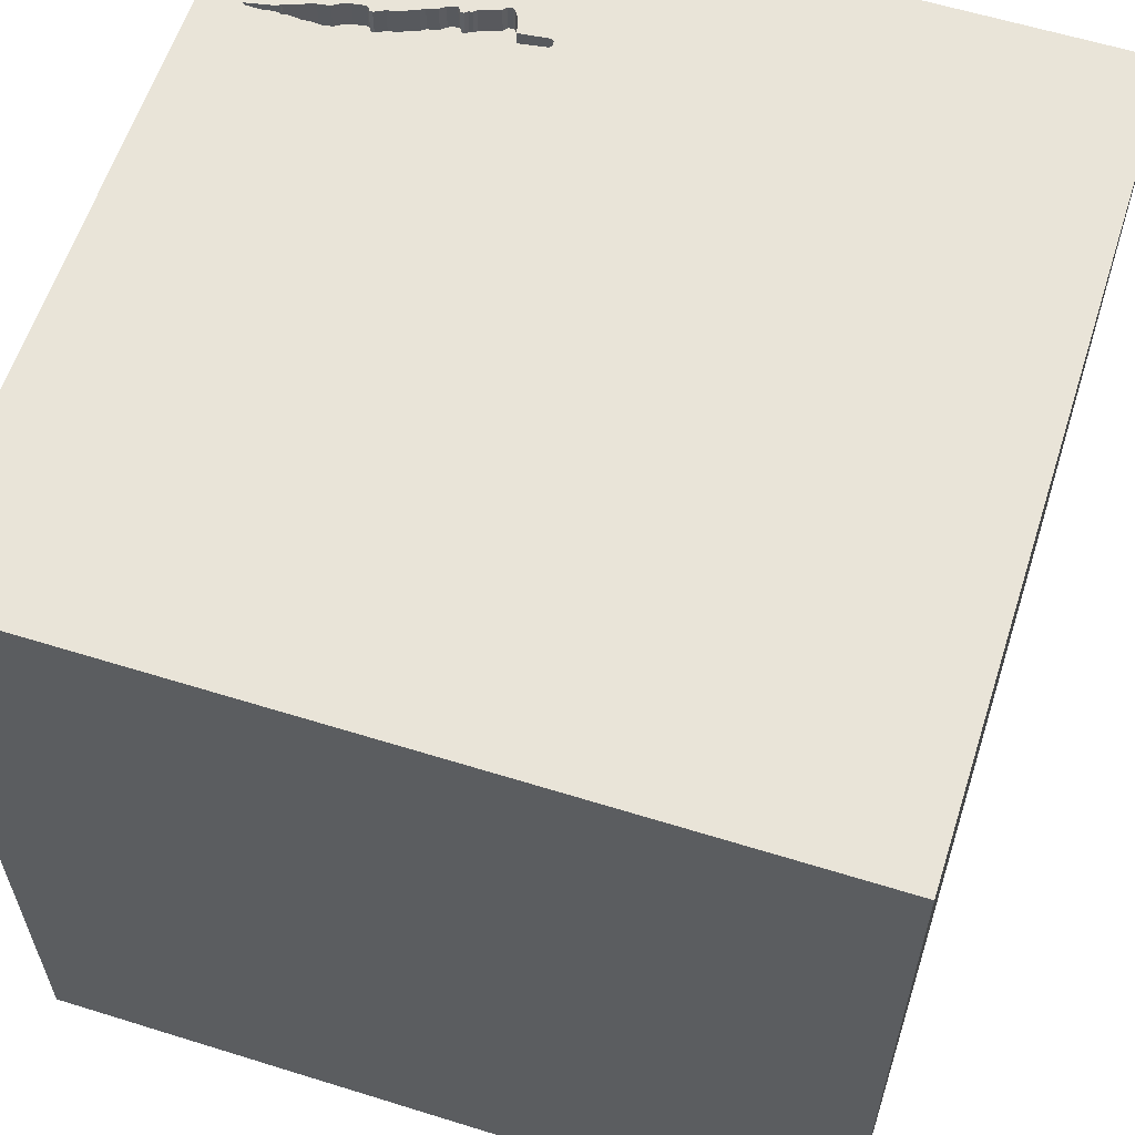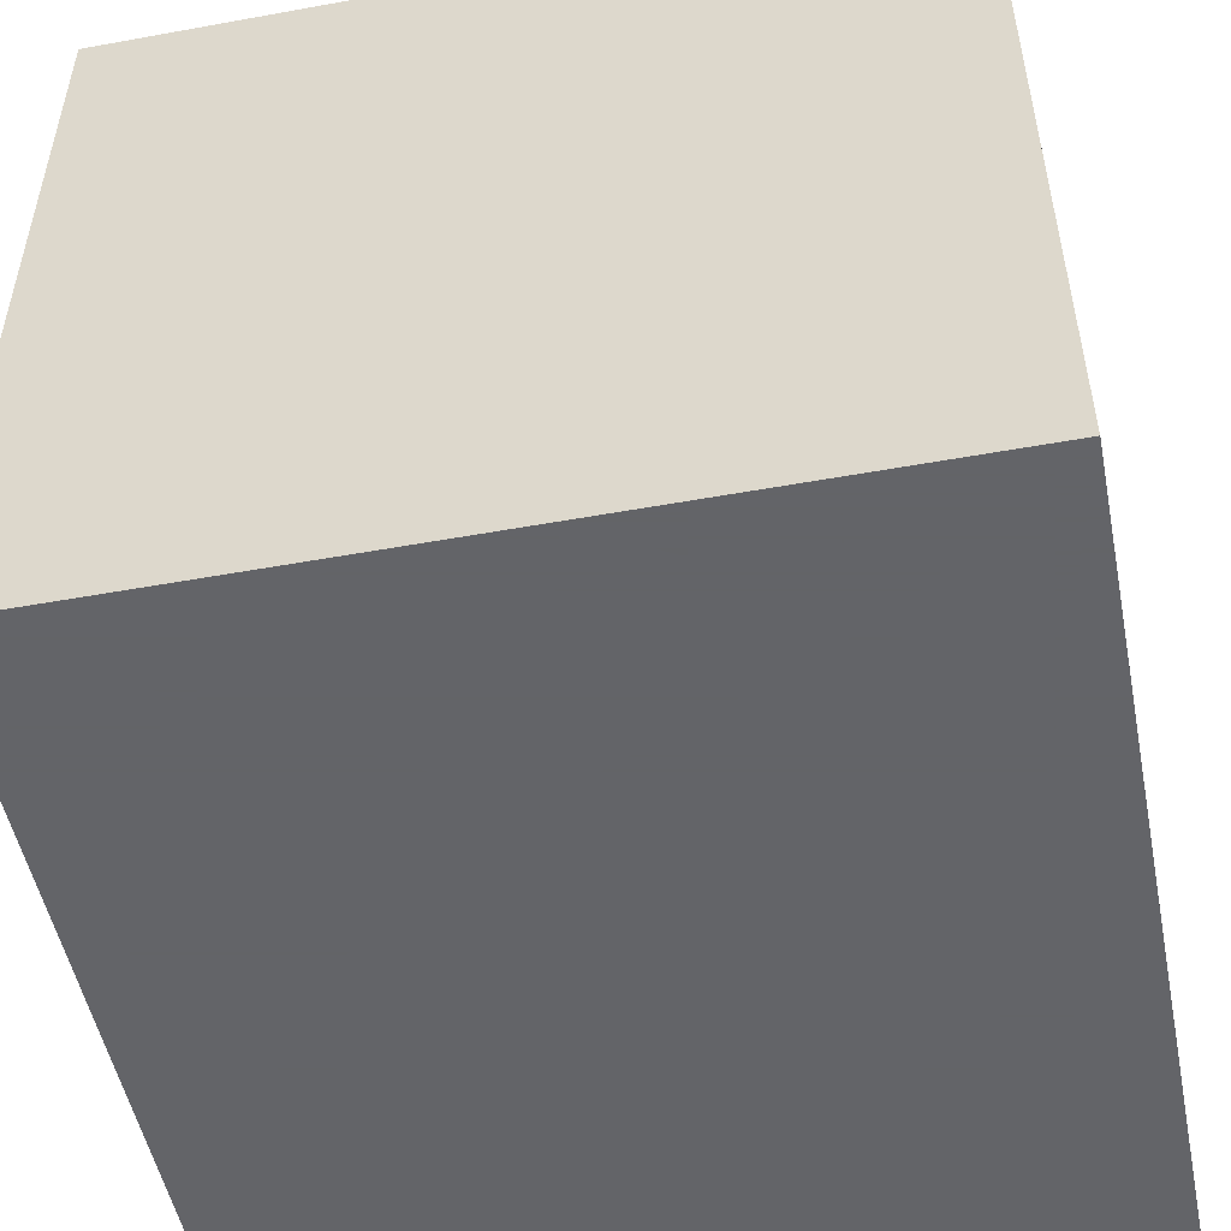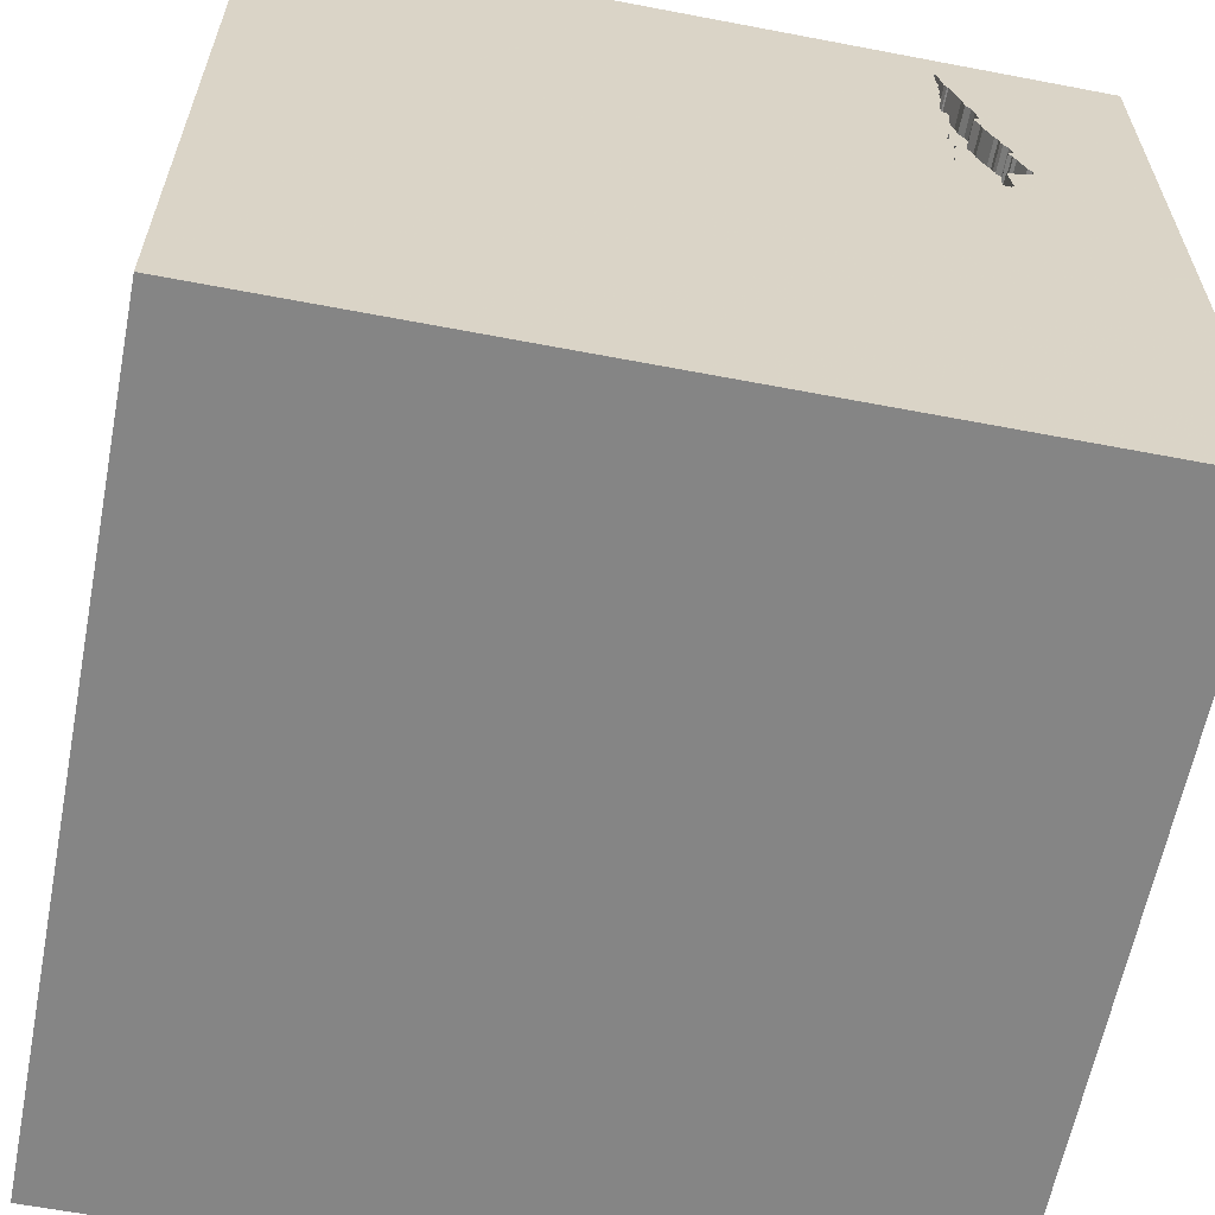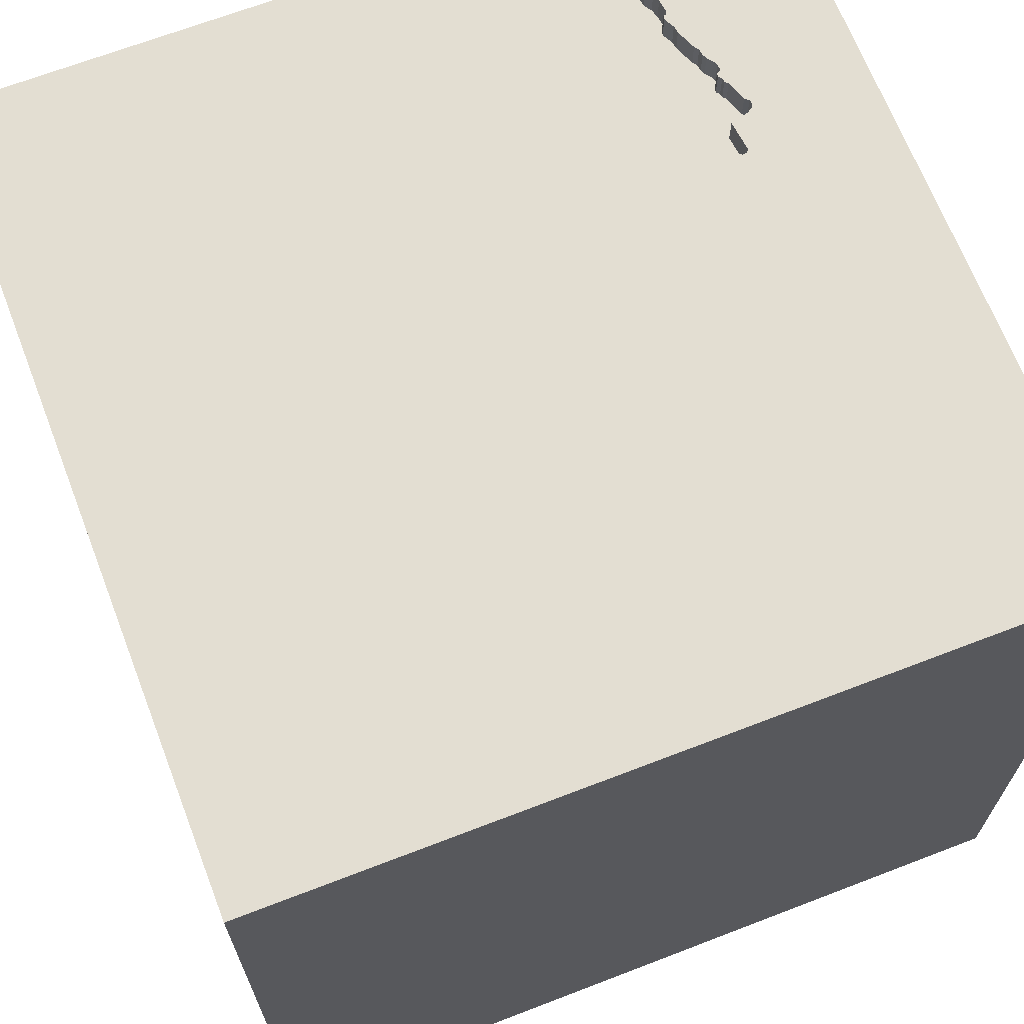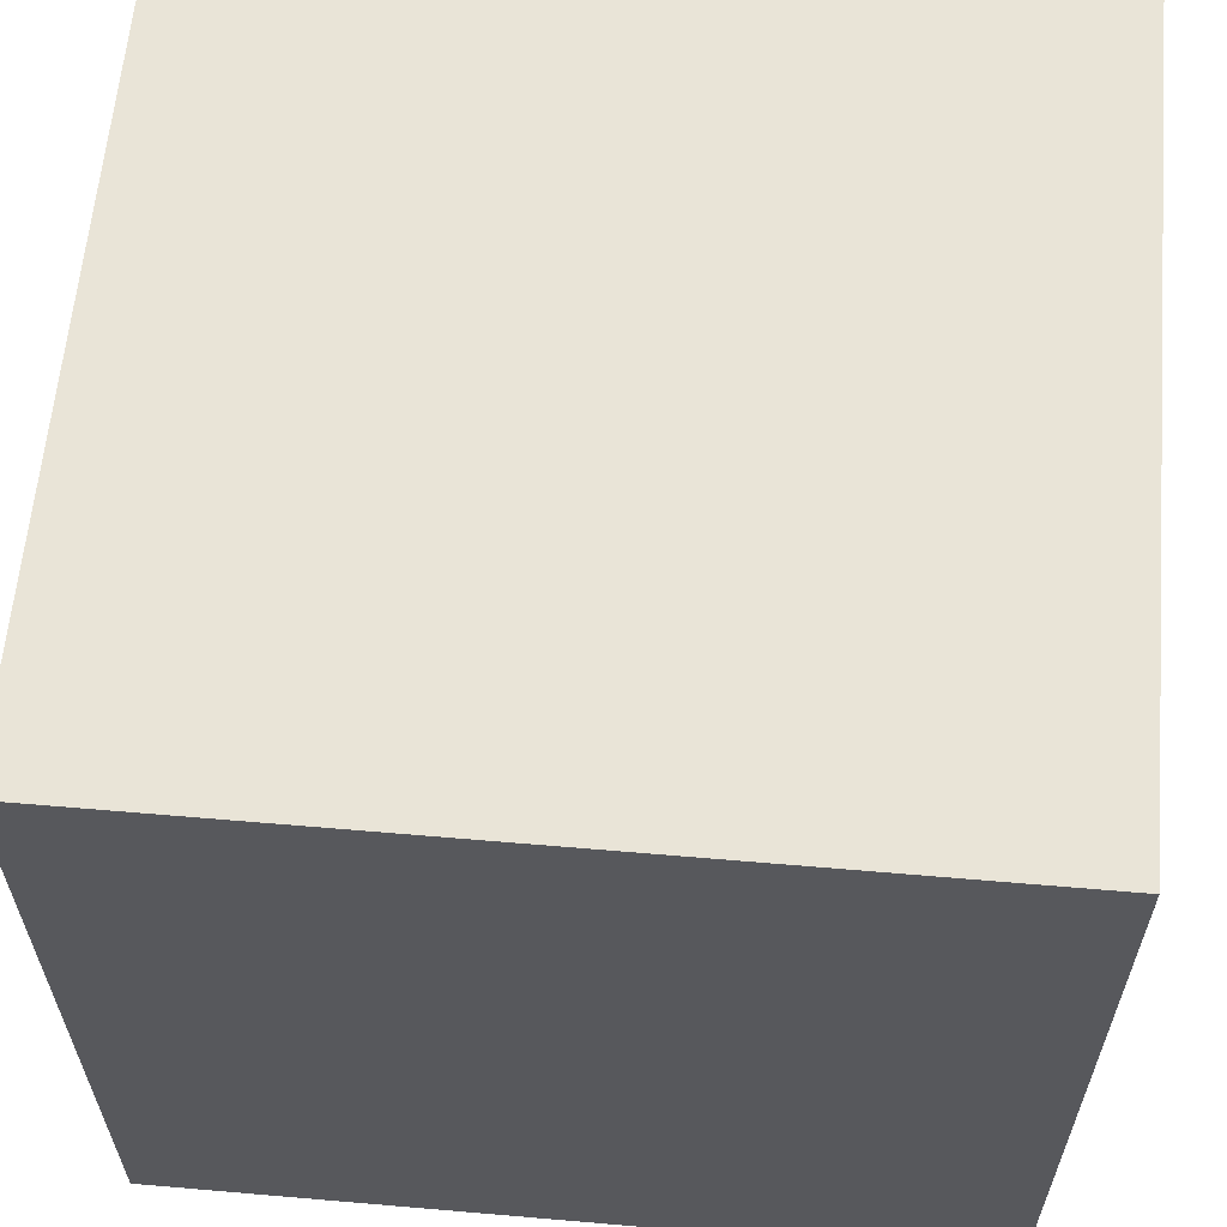
<metadata>
{"format":"obj","ext":"obj","renderer":"f3d","projection":"perspective","resolution":1024,"background":"white","views":[{"elev":60.0,"azim":107.7,"up":"+Y"},{"elev":-51.3,"azim":101.2,"up":"+Z"},{"elev":-61.8,"azim":169.0,"up":"+Z"},{"elev":67.7,"azim":158.9,"up":"+Y"},{"elev":61.2,"azim":5.0,"up":"+Z"}]}
</metadata>
<code>
o tree_11
v -0.8316 1.5 0.8284
v -0.8316 1.4 0.8284
v -0.8551 1.5 1.25
v -0.8243 1.5 0.5423
v -0.8243 1.4 0.5423
v -0.8189 1.5 0.7299
v -0.8189 1.4 0.7299
v -0.8864 1.5 1.171
v -0.8269 1.5 0.7679
v -0.8269 1.4 0.7679
v -1.051 1.5 0.503
v -0.625 -0.7292 1.5
v -0.9635 0.599 1.5
v -0.651 -0.1562 1.5
v -0.7812 -1.5 -0.1823
v -0.9441 1.5 0.9052
v -0.9354 1.5 0.4763
v -0.7292 1.5 0.1953
v -0.8357 1.5 1.349
v -0.8333 1.5 1.5
v -1.094 -0.5208 1.5
v -0.9018 1.5 1.124
v -0.8257 1.5 1.08
v -0.9852 1.5 0.3597
v -1.032 1.5 0.6288
v -1.032 1.4 0.6288
v -0.8315 1.5 1.224
v -0.8381 1.5 0.6639
v -0.8381 1.4 0.6639
v -0.8265 1.5 1.287
v -0.8196 1.5 0.4818
v -0.8196 1.4 0.4818
v 0.5835 -0.09277 -1.5
v 0.5078 0.6771 1.5
v 0.4688 -0.07812 1.5
v -0.1237 1.12 -1.5
v 0.7292 1.25 1.5
v 0.3906 -0.638 1.5
v 0.1302 -1.5 0.2214
v 0.4687 -1.5 -0.1823
v 0.4557 -1.5 1.107
v 0.1562 -1.5 -1.5
v 0.3906 -1.5 -0.9505
v 0.1562 -1.5 1.5
v -0.1074 1.5 -0.7292
v 0.7031 1.5 0.6201
v -0.1302 1.5 -1.5
v 0.1302 1.5 1.5
v -0.109 -1.09 -1.5
v -1.057 1.5 0.5545
v -0.8156 1.5 0.5088
v -0.8156 1.4 0.5088
v -0.9672 1.5 0.357
v -0.9672 1.4 0.357
v -1.008 1.5 0.6666
v -1.008 1.4 0.6666
v -0.9894 1.5 0.7879
v -0.9359 1.5 0.9591
v -0.8278 1.5 0.8232
v -0.8164 1.5 0.5178
v 0.2214 -1.172 1.5
v 0 0.4687 1.5
v -0.1823 -0.1562 1.5
v -0.05208 1.094 1.5
v -0.1823 -1.5 1.198
v -0.1823 -1.5 0.5599
v -0.1562 -1.5 -1.25
v -0.1562 -1.5 -0.4167
v -0.8409 1.5 0.9493
v -0.9777 1.5 0.8045
v -0.9777 1.4 0.8045
v -0.8318 1.5 1.192
v -0.8318 1.4 1.192
v 1.042 0.4167 1.5
v 1.198 -0 1.5
v 1.172 -0.6185 1.5
v 1.042 -1.5 -0.8333
v 1.068 -1.5 0.1823
v 1.5 -1.5 1.5
v 1.042 -1.5 0.625
v 1.5 -1.5 -1.5
v 1.055 -1.5 -0.3385
v 1.042 0.9245 -1.5
v 1.146 1.5 -0.4362
v 1.198 0.8333 1.5
v -0.9803 1.5 0.4831
v -0.9245 1.5 0.9436
v -0.83 1.5 0.4742
v -0.83 1.4 0.4742
v -0.8277 1.5 1.219
v -0.8277 1.4 1.219
v -0.8285 1.5 1.122
v -0.8285 1.4 1.122
v -1.01 1.5 0.6807
v -1.01 1.4 0.6807
v -0.8244 1.5 1.149
v -0.8244 1.4 1.149
v -0.9019 1.5 0.4851
v -0.828 1.4 0.6394
v -0.9482 1.5 0.8782
v -0.8333 1.5 1.242
v -1.019 1.5 0.6544
v -0.8454 1.5 1.299
v -0.8623 1.5 1.233
v -0.8623 1.4 1.233
v -0.9019 1.4 0.4851
v -0.8278 1.4 0.8232
v -0.9436 1.5 0.9695
v -0.9436 1.4 0.9695
v -0.8283 1.5 1.154
v -1.017 1.5 0.7277
v -1.017 1.4 0.7277
v -0.8245 1.5 0.7538
v -0.8245 1.4 0.7538
v -1.068 1.5 0.5147
v -1.068 1.4 0.5147
v -0.8358 1.5 0.8612
v -0.8358 1.4 0.8612
v -0.4427 0.625 1.5
v -0.625 1.224 1.5
v -0.625 -1.5 1.042
v -0.4036 -1.5 -0.7292
v -0.625 -1.5 -1.198
v -0.8173 1.5 0.5274
v -0.4557 1.5 0.944
v -0.8195 1.5 0.9691
v -0.4427 -1.198 1.5
v -1.5 -0.8333 1.042
v -1.5 0.1693 -1.152
v -1.5 0.599 0.3255
v -1.5 0.4167 -0.1562
v -1.5 0.625 1.302
v -1.5 0.625 -0.5469
v -1.5 0.1042 -1.5
v -1.5 -0.1302 1.5
v -1.5 -0.1562 0.1562
v -1.5 -0.2865 1.172
v -1.5 -0.2083 -0.4427
v -1.5 -0.1953 0.7031
v -1.5 1.25 0.2083
v -1.5 1.302 -0.638
v -1.5 1.5 1.5
v -1.5 1.5 -1.5
v -1.5 -0.4167 -0.8594
v -1.5 -0.625 0.1562
v -1.5 -0.4427 -1.25
v -1.5 -1.5 -0.1562
v -1.5 -1.5 1.5
v -1.5 -1.5 -1.5
v -1.5 0.7292 0.7812
v -1.5 1.5 0.1302
v -1.5 -1.198 -0.8333
v -1.5 -1.068 0.2604
v -1.5 -1.25 0.6771
v -1.5 -1.107 -0.4297
v -0.9482 1.4 0.8782
v -0.8283 1.4 1.154
v -0.9928 1.5 0.7654
v -0.9928 1.4 0.7654
v -0.8675 1.5 1.229
v -0.8675 1.4 1.229
v -1.071 1.5 0.52
v -0.836 1.5 0.6774
v -1.019 1.4 0.6544
v -0.9569 1.5 0.3647
v -0.9569 1.4 0.3647
v -0.8119 1.5 0.7151
v 1.5 1.5 -1.5
v -0.8141 1.5 1.005
v -0.9928 1.5 0.3701
v -0.9928 1.4 0.3701
v -0.9441 1.4 0.9052
v -0.8409 1.4 0.9493
v -1.075 1.5 0.5251
v -1.075 1.4 0.5251
v 1.5 -0.9896 0.01302
v 1.5 -0.612 1.224
v 1.5 0.03906 0.1888
v 1.5 0.5306 1.178
v 1.5 0.1562 -1.5
v 1.5 -0.1302 -1.097
v 1.5 -0.1042 1.5
v 1.5 0.9961 -0.3516
v 1.5 1.5 1.5
v 1.5 -1.5 0.1302
v 1.5 1.5 0.1042
v -0.9086 1.5 1.079
v -0.9086 1.4 1.079
v -0.989 1.5 0.3649
v -1.072 1.5 0.543
v -1.072 1.4 0.543
v -1.328 0.3125 1.5
v -1.224 -1.5 -0.625
v -1.094 -1.5 0.2344
v -1.172 -1.5 0.6771
v -1.178 0.7943 -1.5
v -1.302 1.5 0.4167
v -1.178 -0.765 -1.5
v -0.9359 1.4 0.9591
v -0.8168 1.5 0.7434
v -0.8168 1.4 0.7434
v -1.024 1.5 0.7104
v -0.9354 1.4 0.4763
v -0.9167 1.5 0.4781
v -0.8195 1.4 0.9691
v -0.8333 1.4 1.242
v -0.9167 1.4 0.4781
v -0.8141 1.4 1.005
v -0.9419 1.5 0.4635
v -0.9419 1.4 0.4635
v -1.019 1.5 0.6821
v -0.9852 1.4 0.3597
v -0.828 1.5 0.6394
v -0.8265 1.4 1.287
v -0.9018 1.4 1.124
v -0.8516 1.5 1.268
v -0.836 1.4 0.6774
v -0.9245 1.4 0.9436
v -0.8253 1.5 0.6872
v -0.9177 1.5 1.064
v -0.8147 1.5 0.6971
v -0.8147 1.4 0.6971
v -0.9803 1.4 0.4831
v -1.057 1.4 0.5545
v -0.8343 1.5 0.9621
v -1.016 1.5 0.4886
v -1.016 1.4 0.4886
v -0.8173 1.4 0.5274
v -0.8119 1.4 0.7151
v -0.8551 1.4 1.25
v -0.9269 1.5 0.9578
v -0.9269 1.4 0.9578
v -1.051 1.4 0.503
v -1.027 1.5 0.6924
v -1.027 1.4 0.6924
v -0.8357 1.4 1.349
v -1.024 1.4 0.7104
v -1.021 1.5 0.641
v -1.021 1.4 0.641
v -0.8343 1.4 0.9621
v -0.828 1.5 1.338
v -0.9894 1.4 0.7879
v -0.8257 1.4 1.08
v -0.9361 1.5 1.019
v -0.9268 1.5 1.05
v -0.9268 1.4 1.05
v -1 1.5 0.7481
v -1 1.4 0.7481
v -0.9361 1.4 1.019
v -0.8315 1.4 1.224
v -1.019 1.4 0.6821
v -0.828 1.4 1.338
f 128 154 148
f 135 128 148
f 21 135 148
f 154 147 148
f 44 127 148
f 12 21 148
f 135 137 128
f 154 153 147
f 147 195 148
f 121 44 148
f 21 192 135
f 147 194 195
f 121 65 44
f 127 12 148
f 128 153 154
f 195 121 148
f 44 61 127
f 137 139 128
f 153 155 147
f 194 121 195
f 139 153 128
f 65 41 44
f 135 132 137
f 21 14 192
f 142 132 135
f 139 145 153
f 147 193 194
f 194 66 121
f 121 66 65
f 61 12 127
f 12 14 21
f 192 142 135
f 61 38 12
f 132 139 137
f 14 13 192
f 139 136 145
f 155 152 147
f 193 15 194
f 15 66 194
f 44 79 61
f 12 63 14
f 145 155 153
f 152 149 147
f 41 79 44
f 38 63 12
f 132 150 139
f 149 193 147
f 66 41 65
f 14 119 13
f 150 130 139
f 193 122 15
f 15 39 66
f 79 38 61
f 132 142 150
f 145 138 155
f 130 136 139
f 136 138 145
f 66 39 41
f 63 119 14
f 13 142 192
f 155 144 152
f 38 35 63
f 138 144 155
f 15 68 39
f 130 131 136
f 122 68 15
f 39 80 41
f 80 79 41
f 79 76 38
f 63 62 119
f 144 149 152
f 193 123 122
f 35 62 63
f 119 120 13
f 120 142 13
f 149 123 193
f 38 76 35
f 131 138 136
f 39 78 80
f 142 140 150
f 144 146 149
f 68 40 39
f 40 78 39
f 35 34 62
f 19 142 20
f 140 130 150
f 120 20 142
f 58 16 142
f 142 244 108
f 142 108 58
f 70 57 142
f 70 142 16
f 16 100 70
f 131 133 138
f 76 75 35
f 62 64 119
f 119 64 120
f 125 19 20
f 142 19 216
f 160 8 142
f 3 104 160
f 142 216 3
f 142 3 160
f 58 231 87
f 16 58 87
f 22 187 220
f 22 220 245
f 245 244 142
f 142 22 245
f 247 111 142
f 142 57 158
f 142 158 247
f 123 67 122
f 68 43 40
f 176 177 79
f 19 103 216
f 125 101 30
f 125 30 241
f 241 19 125
f 22 142 8
f 211 94 55
f 142 111 202
f 234 211 55
f 142 202 234
f 234 55 102
f 102 238 25
f 25 142 234
f 234 102 25
f 142 151 140
f 130 133 131
f 138 129 144
f 144 129 146
f 146 134 149
f 122 43 68
f 178 177 176
f 79 182 76
f 35 74 34
f 90 27 101
f 125 96 110
f 90 101 125
f 110 72 90
f 125 110 90
f 174 162 197
f 197 142 25
f 197 25 50
f 190 174 197
f 197 50 190
f 197 151 142
f 133 129 138
f 198 149 134
f 49 149 198
f 40 82 78
f 80 185 79
f 177 182 79
f 75 74 35
f 34 64 62
f 64 20 120
f 125 126 169
f 96 125 169
f 23 92 96
f 169 23 96
f 189 24 197
f 197 162 115
f 170 189 197
f 197 115 11
f 226 86 170
f 197 11 226
f 197 226 170
f 149 67 123
f 78 185 80
f 176 79 185
f 64 48 20
f 69 225 126
f 140 133 130
f 129 134 146
f 149 42 67
f 182 75 76
f 125 20 48
f 126 125 1
f 69 126 1
f 1 117 69
f 18 24 53
f 165 209 17
f 165 17 18
f 18 53 165
f 24 151 197
f 140 141 133
f 33 49 198
f 49 42 149
f 67 43 122
f 179 182 177
f 59 1 125
f 113 9 59
f 125 6 200
f 113 59 125
f 125 200 113
f 18 17 204
f 18 204 98
f 43 77 40
f 34 37 64
f 125 124 213
f 167 6 125
f 125 213 28
f 163 219 221
f 221 167 125
f 125 28 163
f 163 221 125
f 60 124 18
f 51 60 18
f 18 98 88
f 31 51 18
f 18 88 31
f 133 143 129
f 77 82 40
f 74 85 34
f 124 4 213
f 151 141 140
f 178 179 177
f 182 74 75
f 37 48 64
f 18 124 125
f 196 198 134
f 42 43 67
f 82 185 78
f 46 125 48
f 46 18 125
f 45 24 18
f 141 143 133
f 33 198 196
f 43 81 77
f 85 37 34
f 143 151 24
f 151 143 141
f 143 134 129
f 82 81 185
f 182 85 74
f 45 18 46
f 36 33 196
f 42 81 43
f 77 81 82
f 176 185 81
f 182 184 85
f 37 184 48
f 45 143 24
f 196 134 143
f 81 49 33
f 81 42 49
f 181 178 176
f 181 183 178
f 183 179 178
f 179 184 182
f 46 48 184
f 181 176 81
f 84 45 46
f 83 33 36
f 184 37 85
f 168 45 84
f 47 143 45
f 143 36 196
f 168 83 36
f 186 179 183
f 186 84 46
f 168 47 45
f 47 36 143
f 168 36 47
f 180 33 83
f 168 183 181
f 168 186 183
f 186 184 179
f 186 46 184
f 168 84 186
f 168 180 83
f 180 81 33
f 180 181 81
f 168 181 180
f 205 240 208
f 240 205 225
f 169 126 205
f 205 208 169
f 249 208 240
f 126 225 205
f 225 69 240
f 246 208 249
f 232 249 240
f 173 240 69
f 208 243 169
f 208 246 188
f 244 245 246
f 246 249 244
f 249 232 109
f 240 173 232
f 69 117 173
f 23 169 243
f 243 208 188
f 220 187 188
f 188 246 220
f 245 220 246
f 249 109 244
f 109 232 199
f 232 173 218
f 118 173 117
f 243 93 23
f 243 188 215
f 187 22 188
f 108 244 109
f 58 108 109
f 109 199 58
f 199 232 58
f 87 231 232
f 232 218 87
f 173 118 218
f 117 1 118
f 92 23 93
f 215 93 243
f 215 188 22
f 231 58 232
f 218 118 172
f 2 118 1
f 93 97 92
f 215 157 93
f 215 22 8
f 218 172 16
f 16 87 218
f 156 172 118
f 2 156 118
f 1 59 2
f 96 92 97
f 157 97 93
f 215 73 157
f 8 160 161
f 161 215 8
f 100 16 172
f 172 156 100
f 71 156 2
f 107 2 59
f 110 96 97
f 97 157 110
f 161 73 215
f 72 110 157
f 157 73 72
f 160 104 161
f 156 71 100
f 10 71 2
f 107 10 2
f 59 9 107
f 73 161 250
f 105 161 104
f 70 100 71
f 10 159 71
f 10 107 9
f 91 73 250
f 105 250 161
f 73 91 72
f 104 3 105
f 71 242 70
f 159 10 114
f 71 159 242
f 9 113 10
f 27 90 91
f 91 250 27
f 250 105 206
f 90 72 91
f 230 105 3
f 57 70 242
f 217 159 114
f 114 10 113
f 242 159 57
f 101 27 250
f 250 206 101
f 105 230 206
f 230 3 216
f 216 103 230
f 159 217 248
f 217 114 7
f 158 57 159
f 206 230 214
f 103 19 236
f 236 230 103
f 159 248 158
f 248 217 95
f 217 7 222
f 201 7 114
f 113 200 201
f 201 114 113
f 206 214 30
f 30 101 206
f 236 214 230
f 19 241 236
f 247 158 248
f 95 112 248
f 217 56 95
f 219 163 217
f 217 222 219
f 7 229 222
f 7 201 6
f 200 6 201
f 252 214 236
f 252 236 241
f 111 247 248
f 248 112 111
f 237 112 95
f 217 29 56
f 55 94 95
f 95 56 55
f 221 219 222
f 229 7 167
f 222 229 221
f 6 167 7
f 214 252 30
f 241 30 252
f 202 111 112
f 112 237 202
f 237 95 235
f 163 28 29
f 29 217 163
f 29 99 56
f 94 211 95
f 167 221 229
f 237 235 202
f 251 235 95
f 28 213 99
f 99 29 28
f 99 239 56
f 102 55 56
f 56 164 102
f 251 95 211
f 234 202 235
f 235 251 234
f 99 106 239
f 56 239 164
f 211 234 251
f 213 4 5
f 5 99 213
f 5 106 99
f 223 239 106
f 164 239 102
f 4 124 5
f 228 106 5
f 26 239 223
f 203 223 106
f 238 102 239
f 228 5 124
f 228 52 106
f 25 238 239
f 239 26 25
f 224 26 223
f 203 210 223
f 203 106 207
f 228 124 60
f 60 51 52
f 52 228 60
f 52 89 106
f 26 224 25
f 227 224 223
f 17 209 210
f 210 203 17
f 223 210 171
f 204 17 203
f 203 207 204
f 207 106 204
f 51 31 52
f 32 89 52
f 106 89 98
f 50 25 224
f 233 224 227
f 86 226 227
f 227 223 86
f 170 86 223
f 223 171 170
f 210 166 171
f 98 204 106
f 32 52 31
f 31 88 89
f 89 32 31
f 88 98 89
f 224 191 50
f 233 116 224
f 226 11 233
f 233 227 226
f 209 165 166
f 166 210 209
f 212 171 166
f 190 50 191
f 191 224 116
f 11 115 116
f 116 233 11
f 165 53 166
f 189 170 171
f 171 212 189
f 166 54 212
f 174 190 191
f 191 175 174
f 116 175 191
f 115 162 116
f 54 166 53
f 24 189 212
f 212 54 53
f 53 24 212
f 175 116 162
f 162 174 175

</code>
